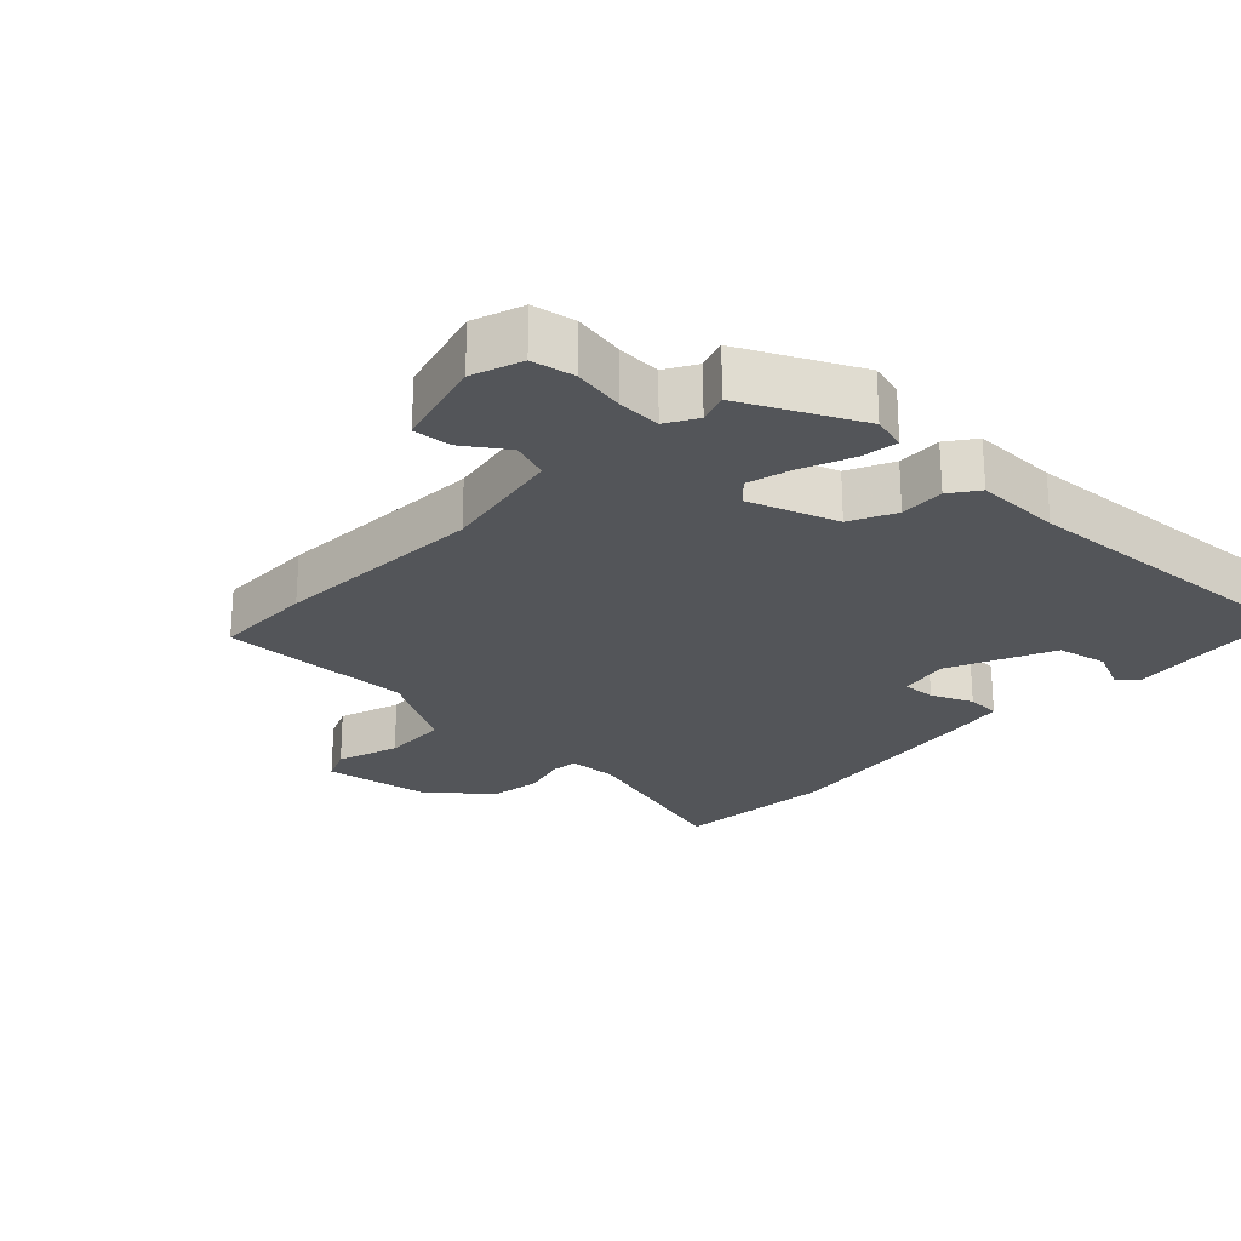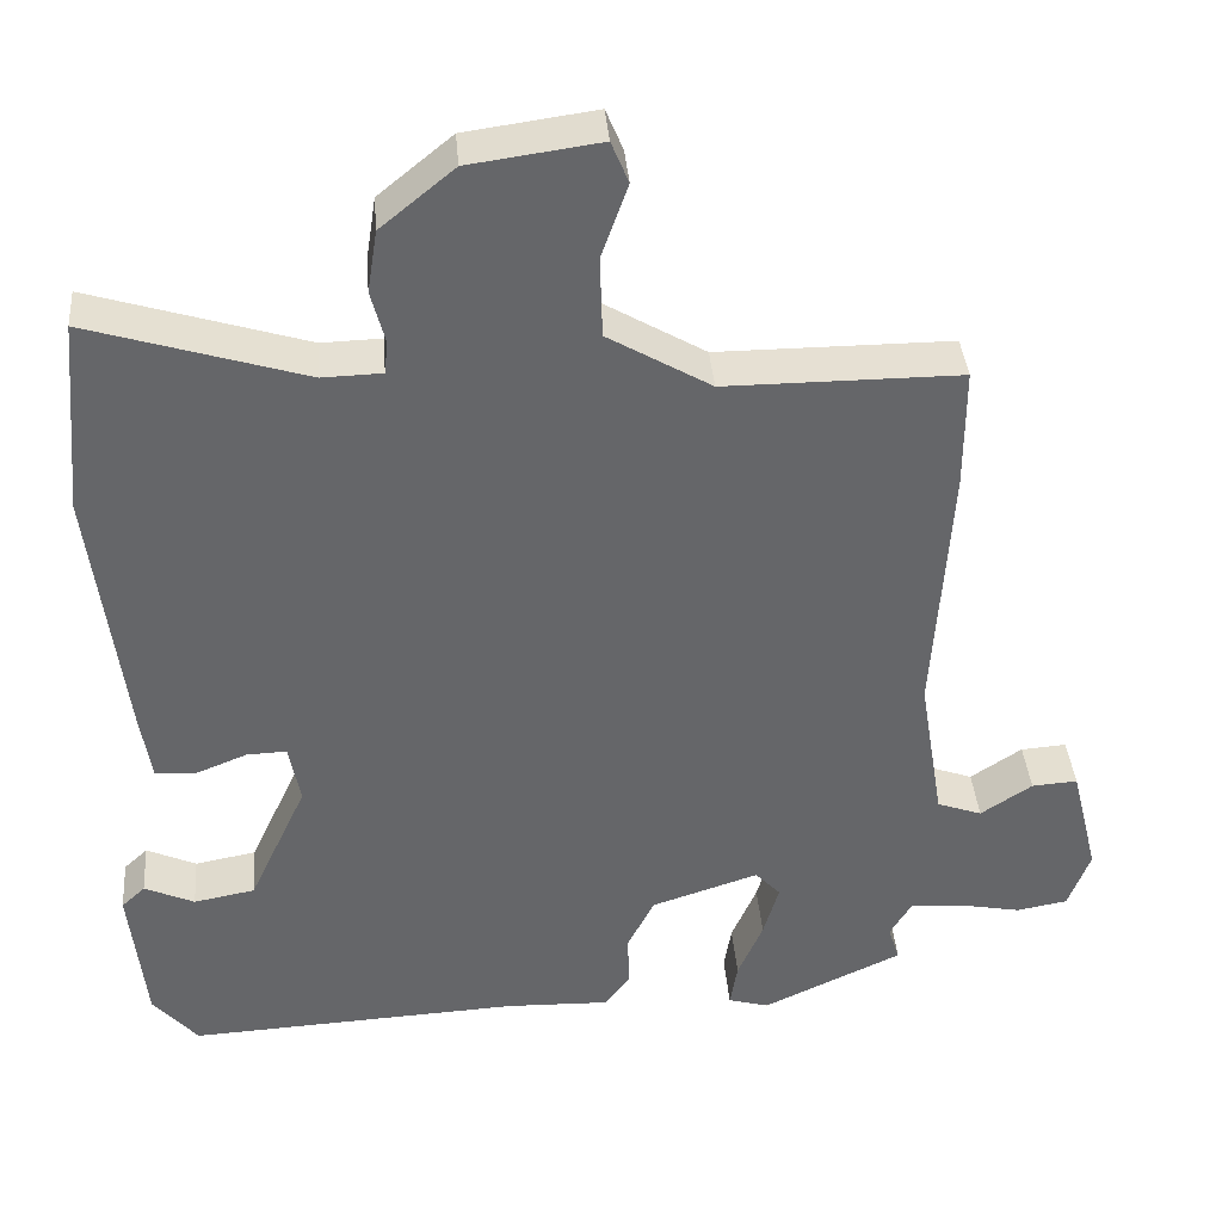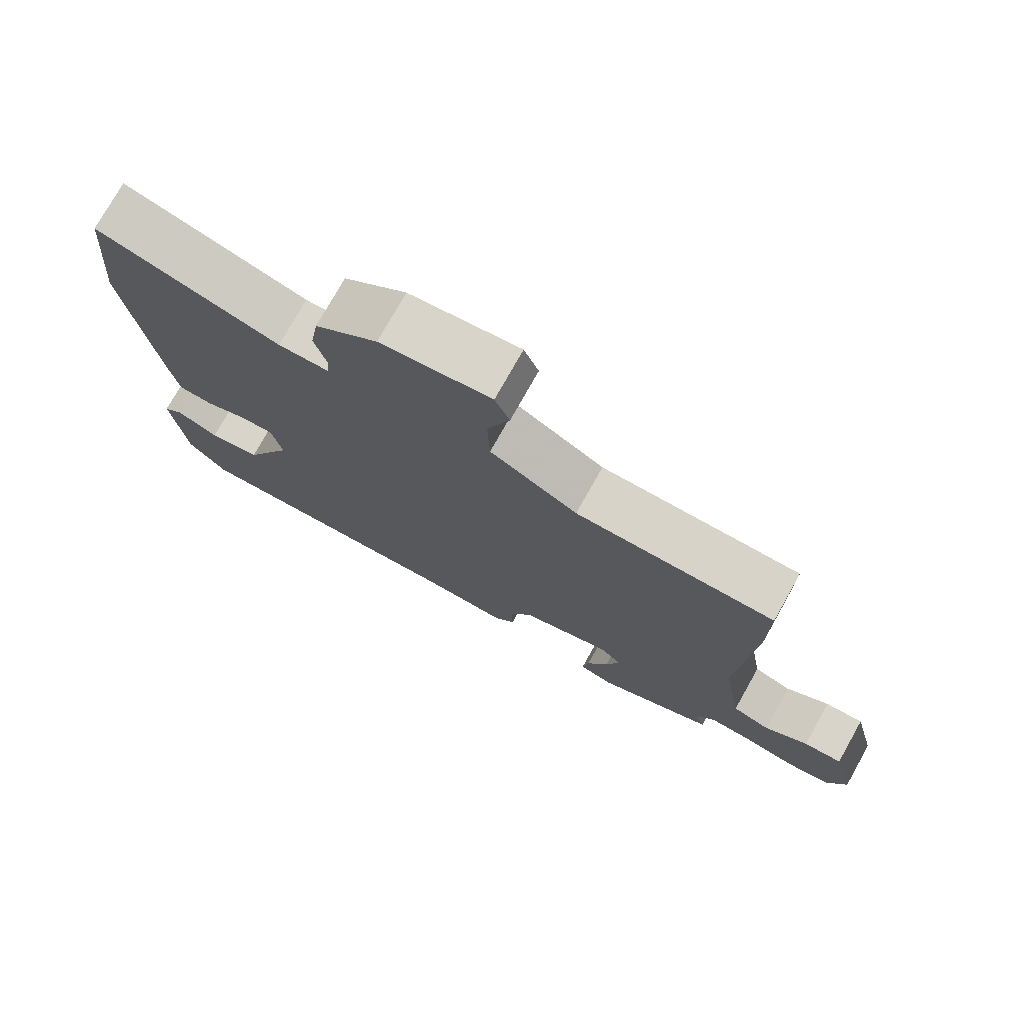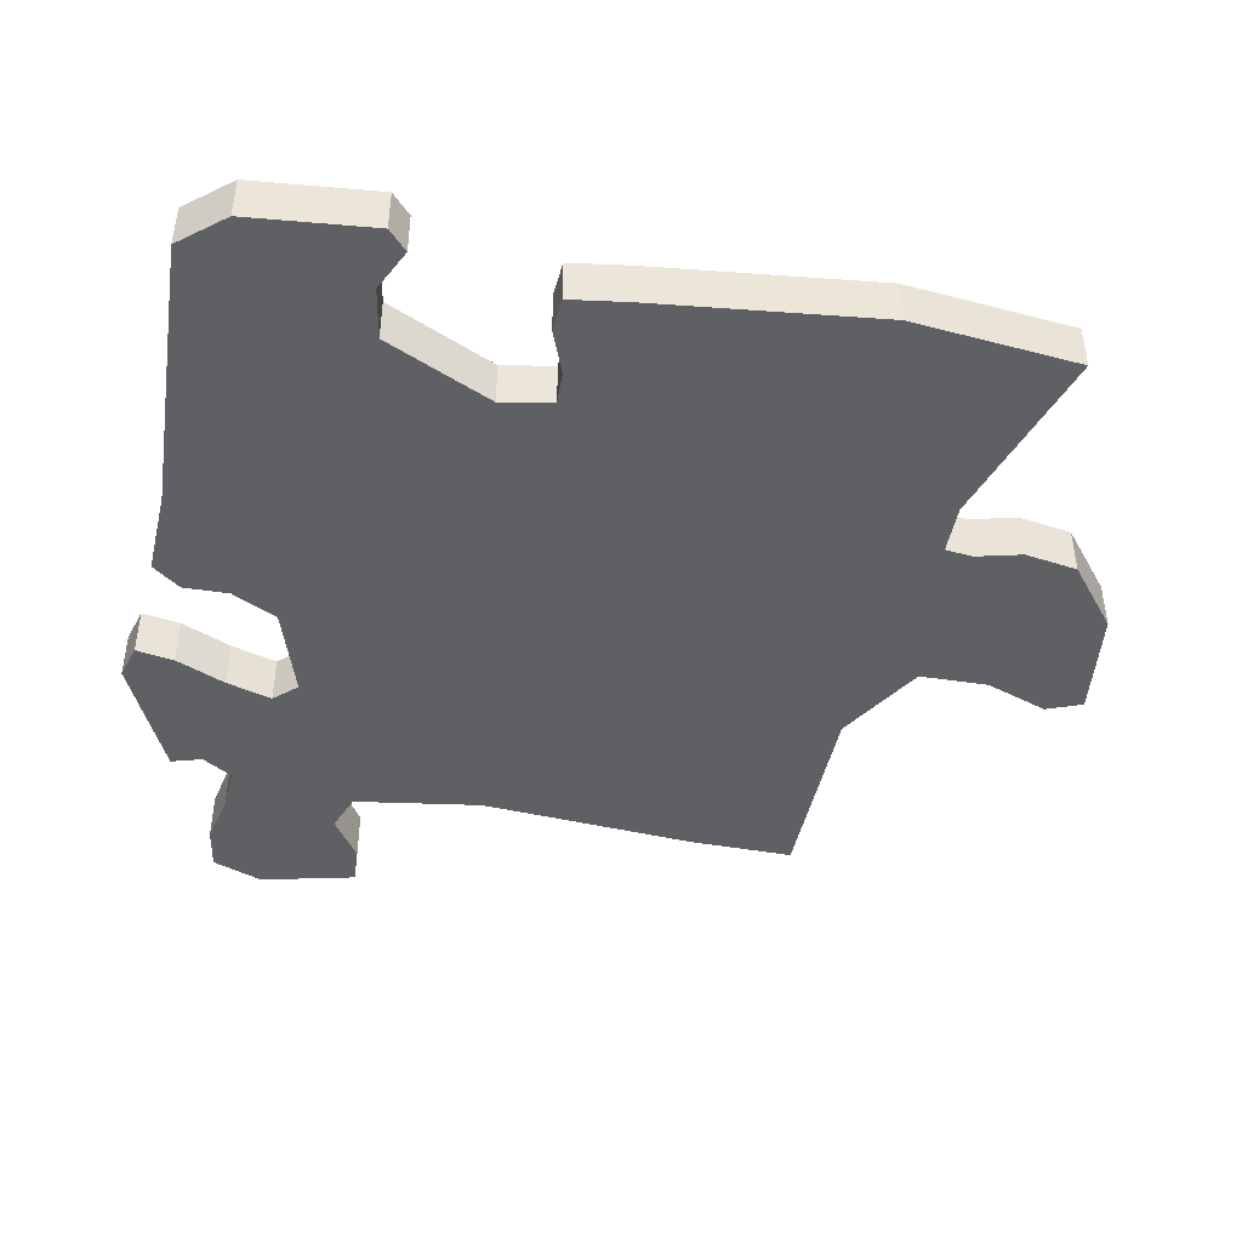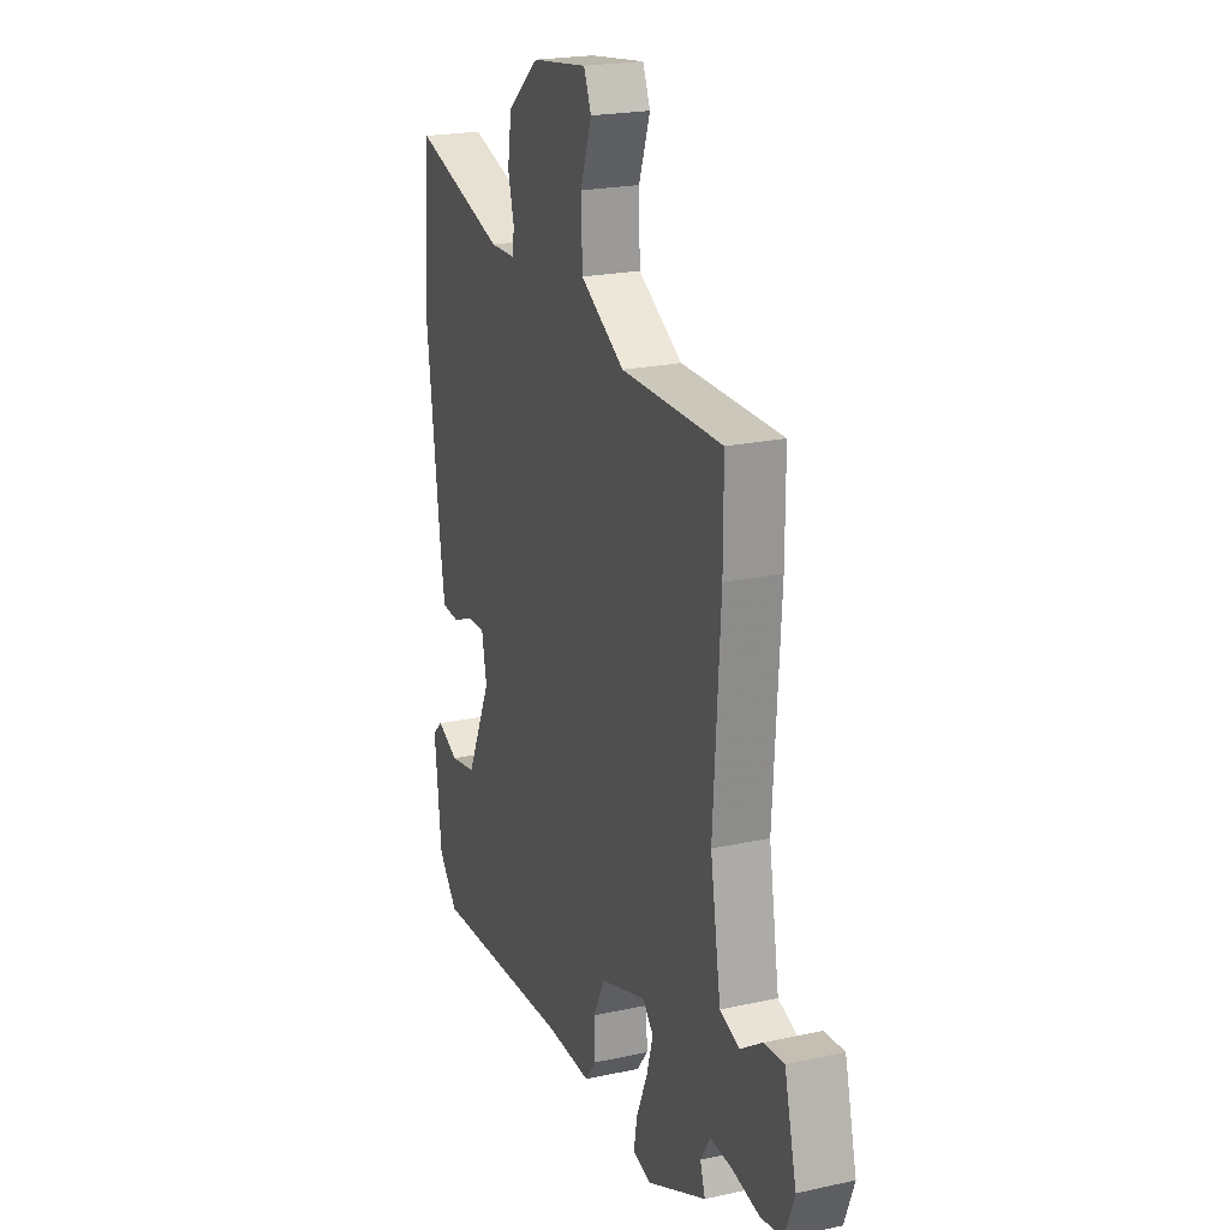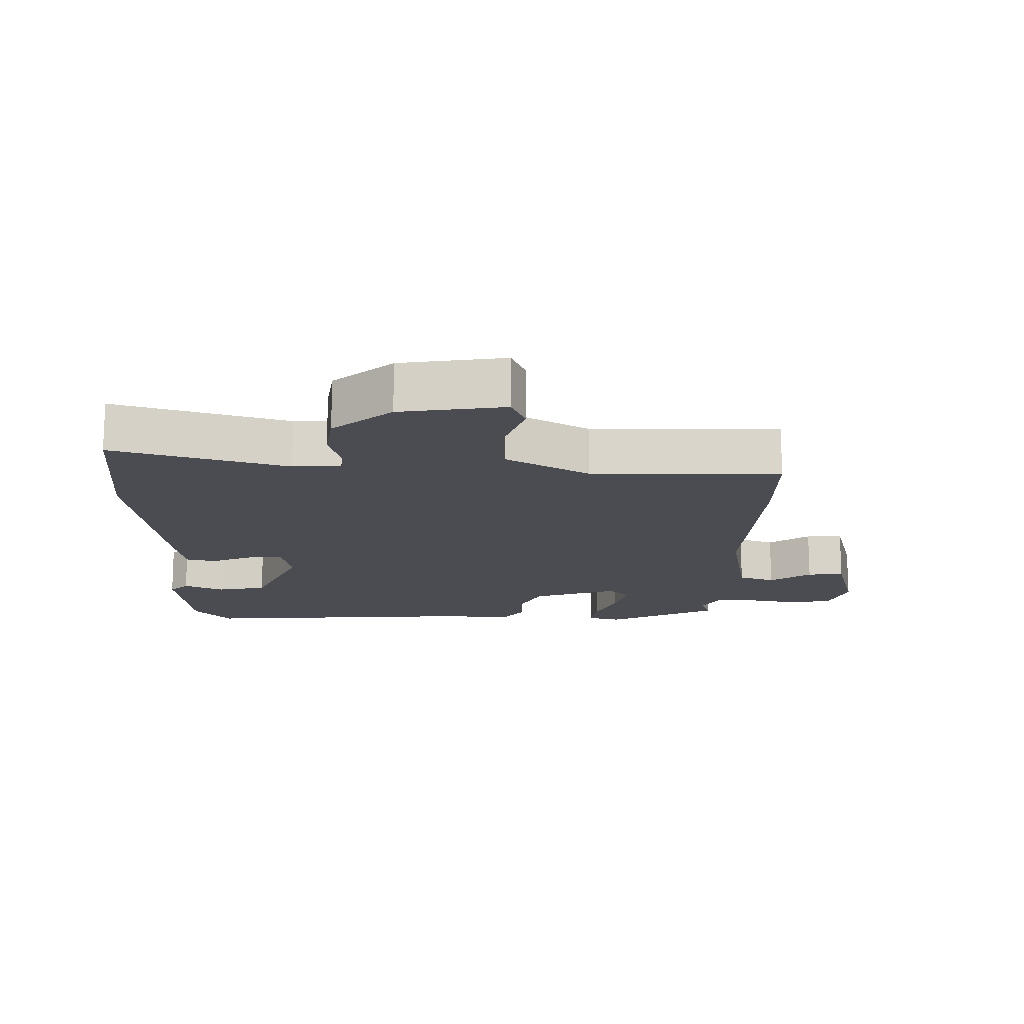
<metadata>
{"format":"obj","ext":"obj","renderer":"f3d","projection":"perspective","resolution":1024,"background":"white","views":[{"elev":-24.2,"azim":137.3,"up":"+Y"},{"elev":38.4,"azim":-4.7,"up":"+Z"},{"elev":76.0,"azim":29.3,"up":"+Z"},{"elev":-44.0,"azim":-101.8,"up":"+Y"},{"elev":21.7,"azim":68.9,"up":"+Z"},{"elev":-15.5,"azim":-0.2,"up":"+Y"}]}
</metadata>
<code>
v 0.475 0.07 -0.412
v 0.304 0.07 -0.492
v 0.254 0.07 -0.478
v 0.263 0.07 -0.423
v 0.294 0.07 -0.351
v 0.313 0.07 -0.285
v 0.282 0.07 -0.252
v 0.151 0.07 -0.295
v 0.118 0.07 -0.361
v 0.12 0.07 -0.427
v 0.089 0.07 -0.468
v -0.038 0.07 -0.464
v -0.446 0.07 -0.485
v -0.501 0.07 -0.421
v -0.52 0.07 -0.242
v -0.491 0.07 -0.215
v -0.43 0.07 -0.243
v -0.355 0.07 -0.229
v -0.284 0.07 -0.075
v -0.298 0.07 -0.001
v -0.347 0.07 -0.003
v -0.409 0.07 -0.028
v -0.459 0.07 -0.025
v -0.472 0.07 0.058
v -0.511 0.07 0.379
v -0.489 0.07 0.619
v -0.226 0.07 0.538
v -0.153 0.07 0.54
v -0.149 0.07 0.58
v -0.166 0.07 0.645
v -0.154 0.07 0.721
v -0.064 0.07 0.795
v 0.095 0.07 0.817
v 0.116 0.07 0.766
v 0.084 0.07 0.675
v 0.087 0.07 0.576
v 0.213 0.07 0.502
v 0.5 0.07 0.502
v 0.5 0.07 0.353
v 0.48 0.07 0.036
v 0.51 0.07 -0.147
v 0.565 0.07 -0.167
v 0.628 0.07 -0.125
v 0.684 0.07 -0.121
v 0.718 0.07 -0.258
v 0.691 0.07 -0.331
v 0.628 0.07 -0.342
v 0.552 0.07 -0.327
v 0.488 0.07 -0.323
v 0.461 0.07 -0.368
v 0.475 0 -0.412
v 0.304 0 -0.492
v 0.254 0 -0.478
v 0.263 0 -0.423
v 0.294 0 -0.351
v 0.313 0 -0.285
v 0.282 0 -0.252
v 0.151 0 -0.295
v 0.118 0 -0.361
v 0.12 0 -0.427
v 0.089 0 -0.468
v -0.038 0 -0.464
v -0.446 0 -0.485
v -0.501 0 -0.421
v -0.52 0 -0.242
v -0.491 0 -0.215
v -0.43 0 -0.243
v -0.355 0 -0.229
v -0.284 0 -0.075
v -0.298 0 -0.001
v -0.347 0 -0.003
v -0.409 0 -0.028
v -0.459 0 -0.025
v -0.472 0 0.058
v -0.511 0 0.379
v -0.489 0 0.619
v -0.226 0 0.538
v -0.153 0 0.54
v -0.149 0 0.58
v -0.166 0 0.645
v -0.154 0 0.721
v -0.064 0 0.795
v 0.095 0 0.817
v 0.116 0 0.766
v 0.084 0 0.675
v 0.087 0 0.576
v 0.213 0 0.502
v 0.5 0 0.502
v 0.5 0 0.353
v 0.48 0 0.036
v 0.51 0 -0.147
v 0.565 0 -0.167
v 0.628 0 -0.125
v 0.684 0 -0.121
v 0.718 0 -0.258
v 0.691 0 -0.331
v 0.628 0 -0.342
v 0.552 0 -0.327
v 0.488 0 -0.323
v 0.461 0 -0.368
f 45 46 47 48
f 45 48 49
f 42 43 44 45
f 41 42 45 49
f 40 41 49 50
f 37 38 39 40
f 36 37 40 50
f 32 33 34 35
f 32 35 36
f 29 30 31 32
f 28 29 32 36
f 24 25 26 27
f 24 27 28
f 21 22 23 24
f 20 21 24 28
f 19 20 28 36
f 14 15 16 17
f 12 13 14 17
f 12 17 18
f 9 10 11 12
f 8 9 12 18
f 7 8 18 19
f 2 3 4 5
f 2 5 6
f 1 2 6
f 50 1 6 7
f 7 19 36
f 7 36 50
f 98 97 96 95
f 99 98 95
f 95 94 93 92
f 99 95 92 91
f 100 99 91 90
f 90 89 88 87
f 100 90 87 86
f 85 84 83 82
f 86 85 82
f 82 81 80 79
f 86 82 79 78
f 77 76 75 74
f 78 77 74
f 74 73 72 71
f 78 74 71 70
f 86 78 70 69
f 67 66 65 64
f 67 64 63 62
f 68 67 62
f 62 61 60 59
f 68 62 59 58
f 69 68 58 57
f 55 54 53 52
f 56 55 52
f 56 52 51
f 57 56 51 100
f 86 69 57
f 100 86 57
f 1 51 52 2
f 2 52 53 3
f 3 53 54 4
f 4 54 55 5
f 5 55 56 6
f 6 56 57 7
f 7 57 58 8
f 8 58 59 9
f 9 59 60 10
f 10 60 61 11
f 11 61 62 12
f 12 62 63 13
f 13 63 64 14
f 14 64 65 15
f 15 65 66 16
f 16 66 67 17
f 17 67 68 18
f 18 68 69 19
f 19 69 70 20
f 20 70 71 21
f 21 71 72 22
f 22 72 73 23
f 23 73 74 24
f 24 74 75 25
f 25 75 76 26
f 26 76 77 27
f 27 77 78 28
f 28 78 79 29
f 29 79 80 30
f 30 80 81 31
f 31 81 82 32
f 32 82 83 33
f 33 83 84 34
f 34 84 85 35
f 35 85 86 36
f 36 86 87 37
f 37 87 88 38
f 38 88 89 39
f 39 89 90 40
f 40 90 91 41
f 41 91 92 42
f 42 92 93 43
f 43 93 94 44
f 44 94 95 45
f 45 95 96 46
f 46 96 97 47
f 47 97 98 48
f 48 98 99 49
f 49 99 100 50
f 50 100 51 1

</code>
